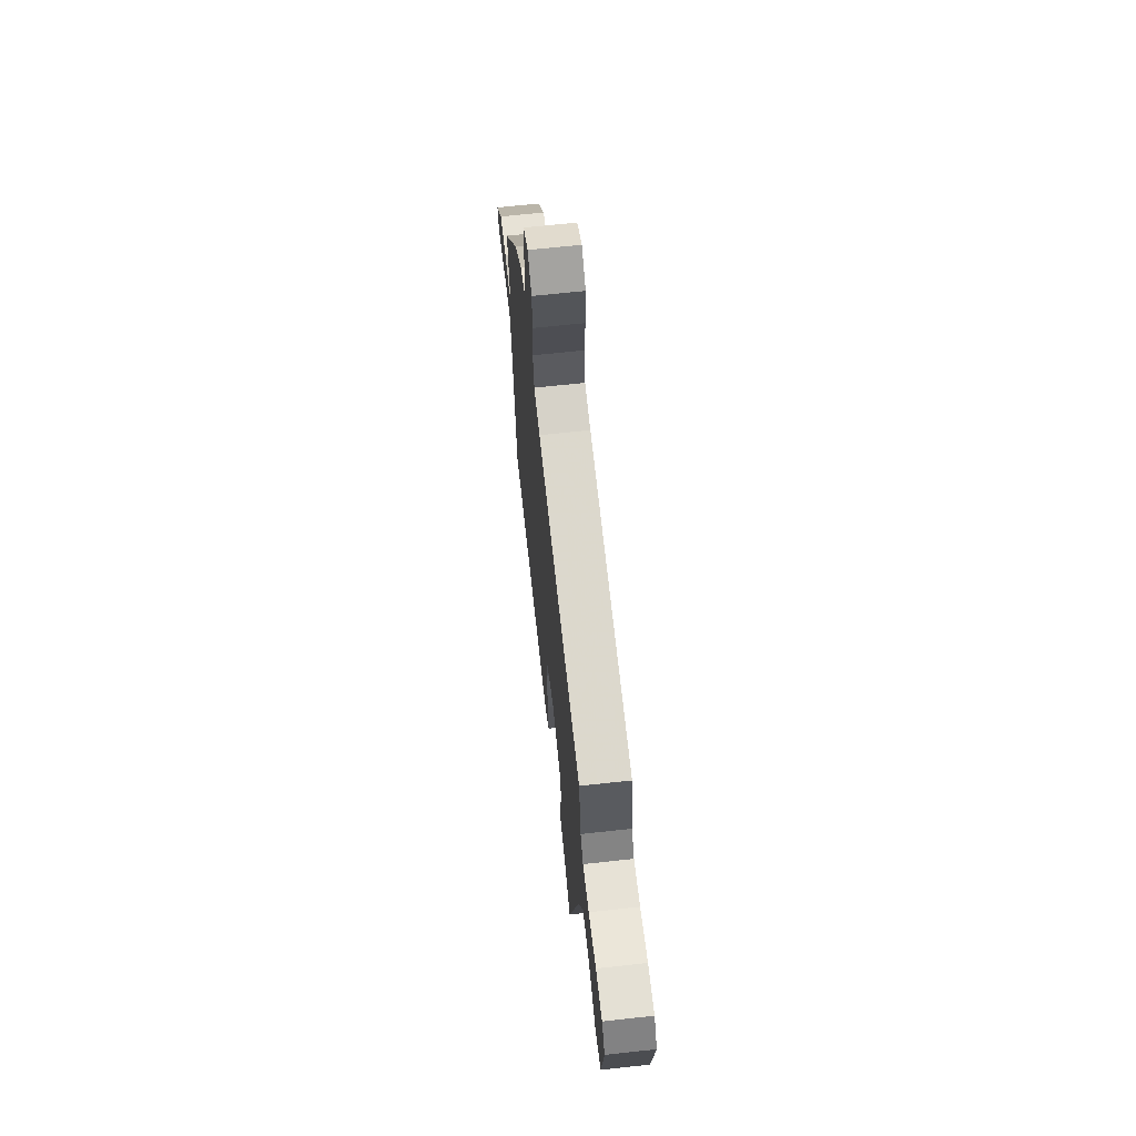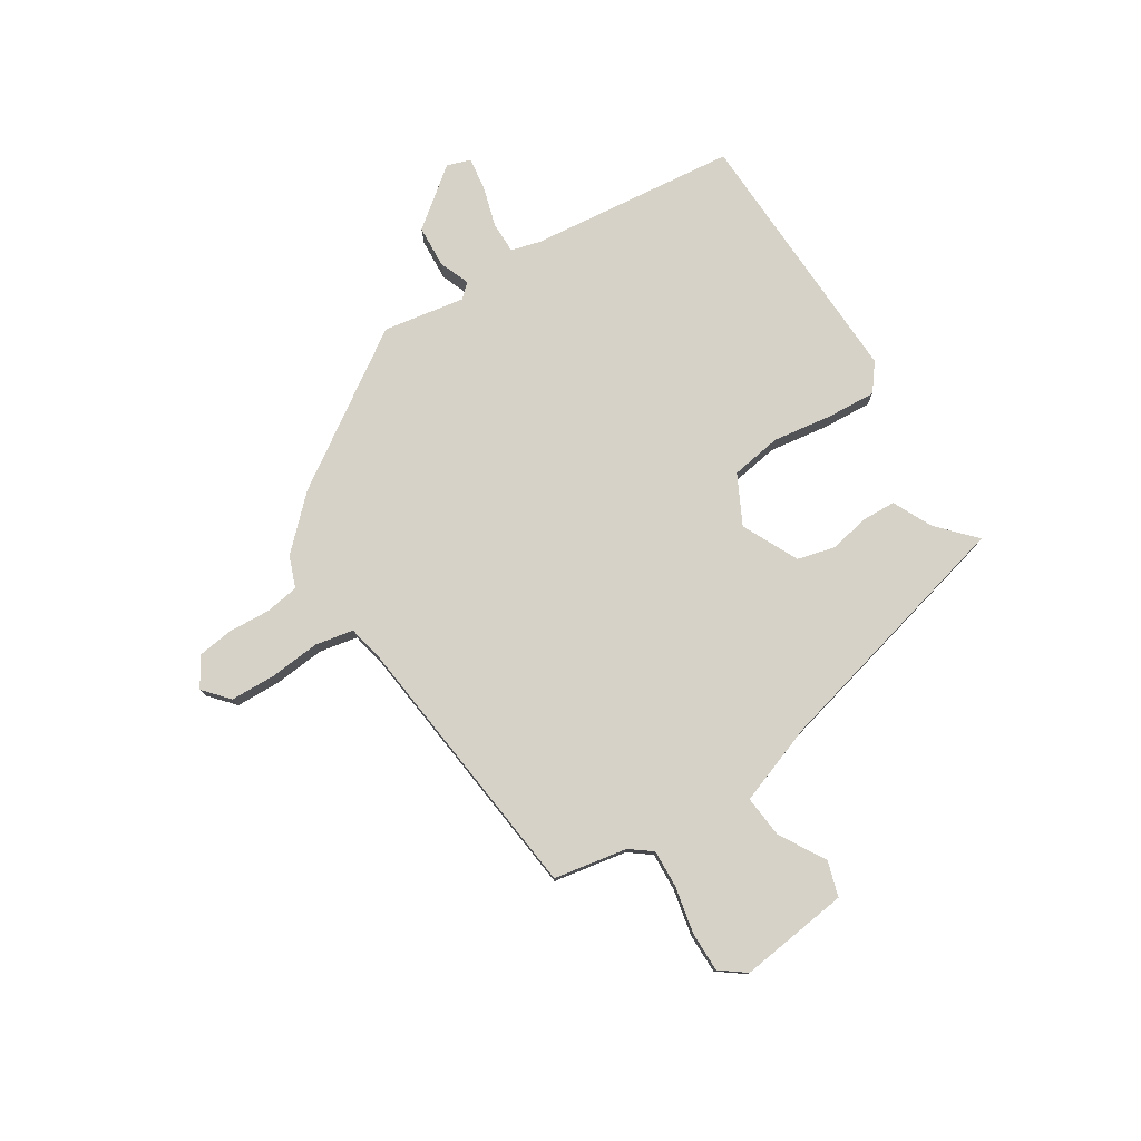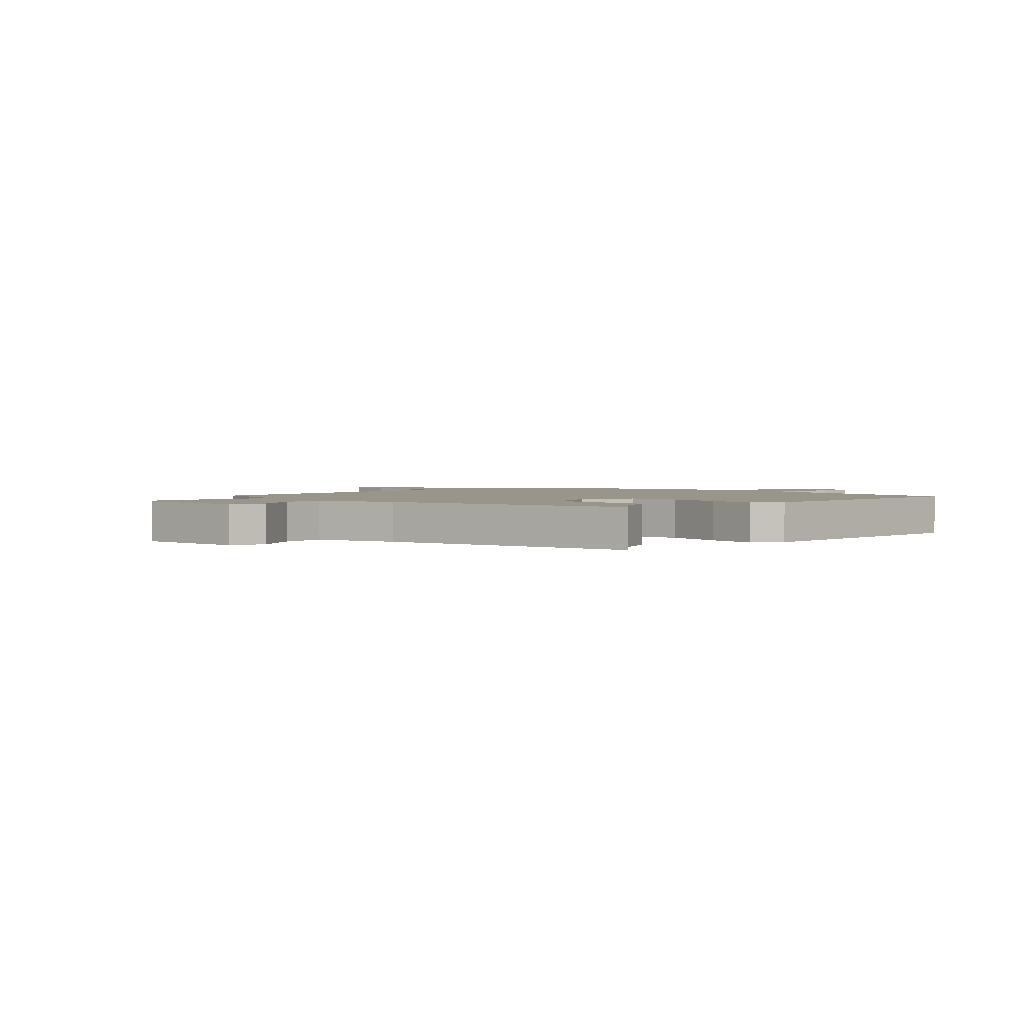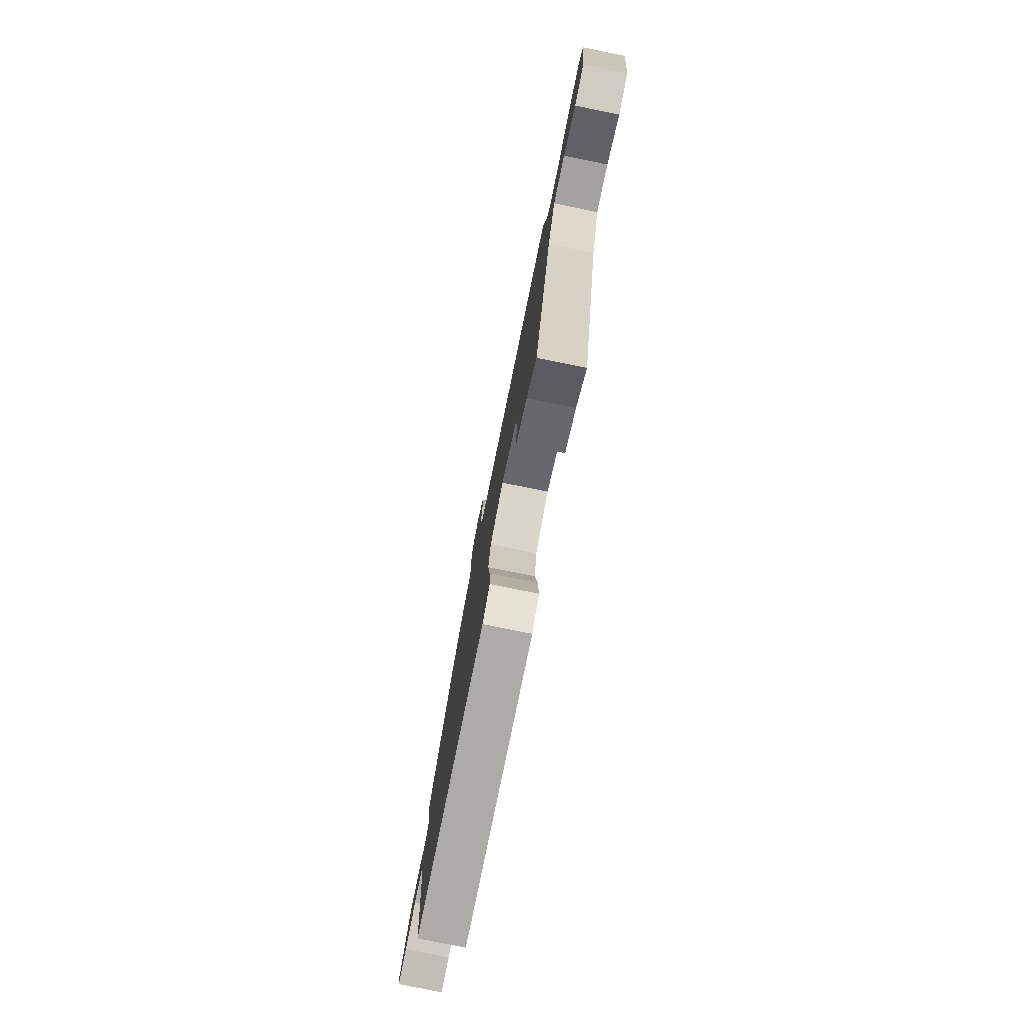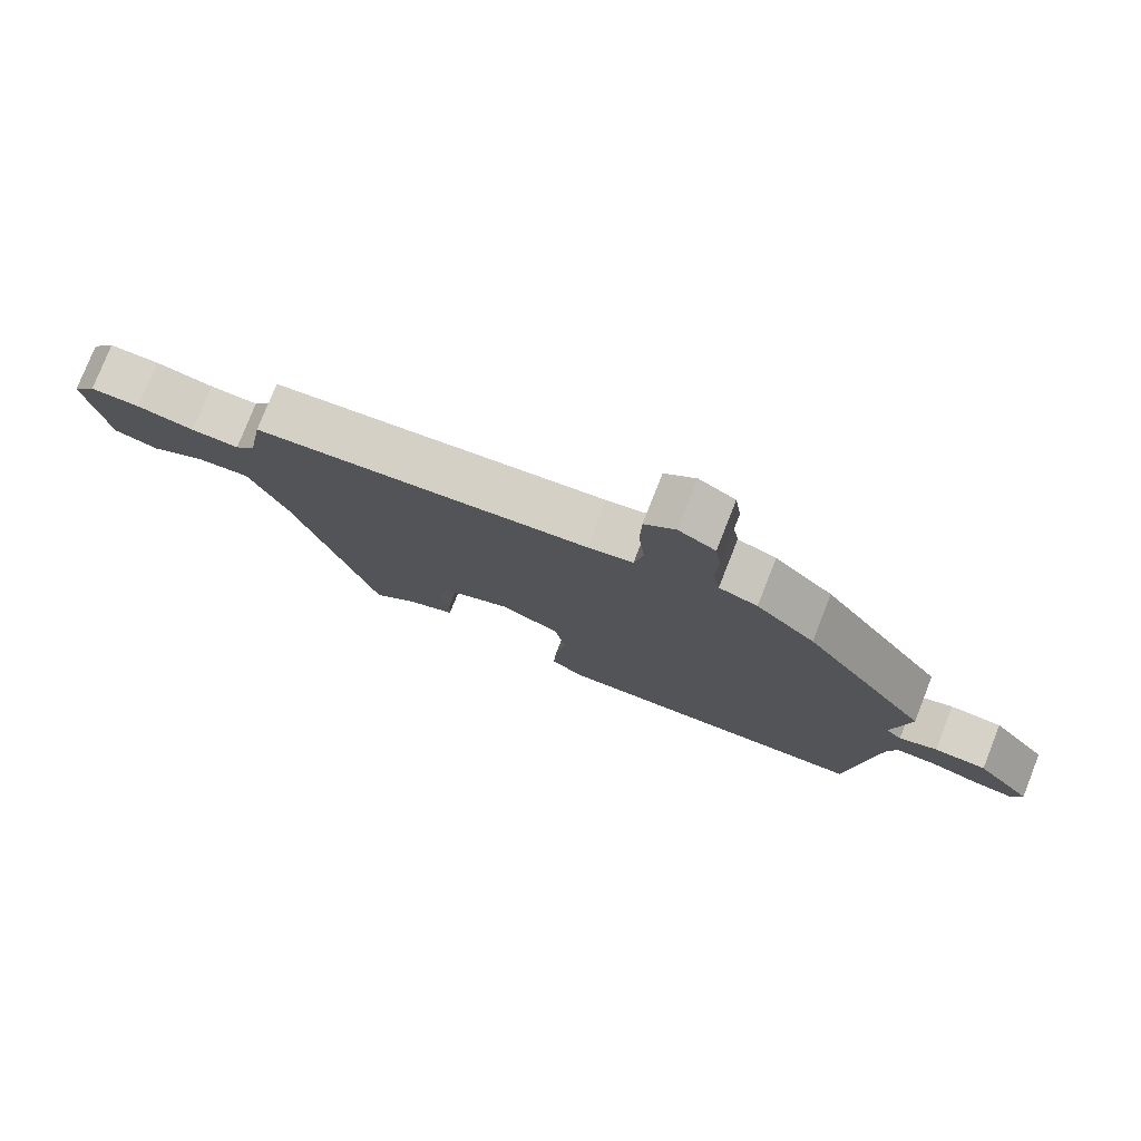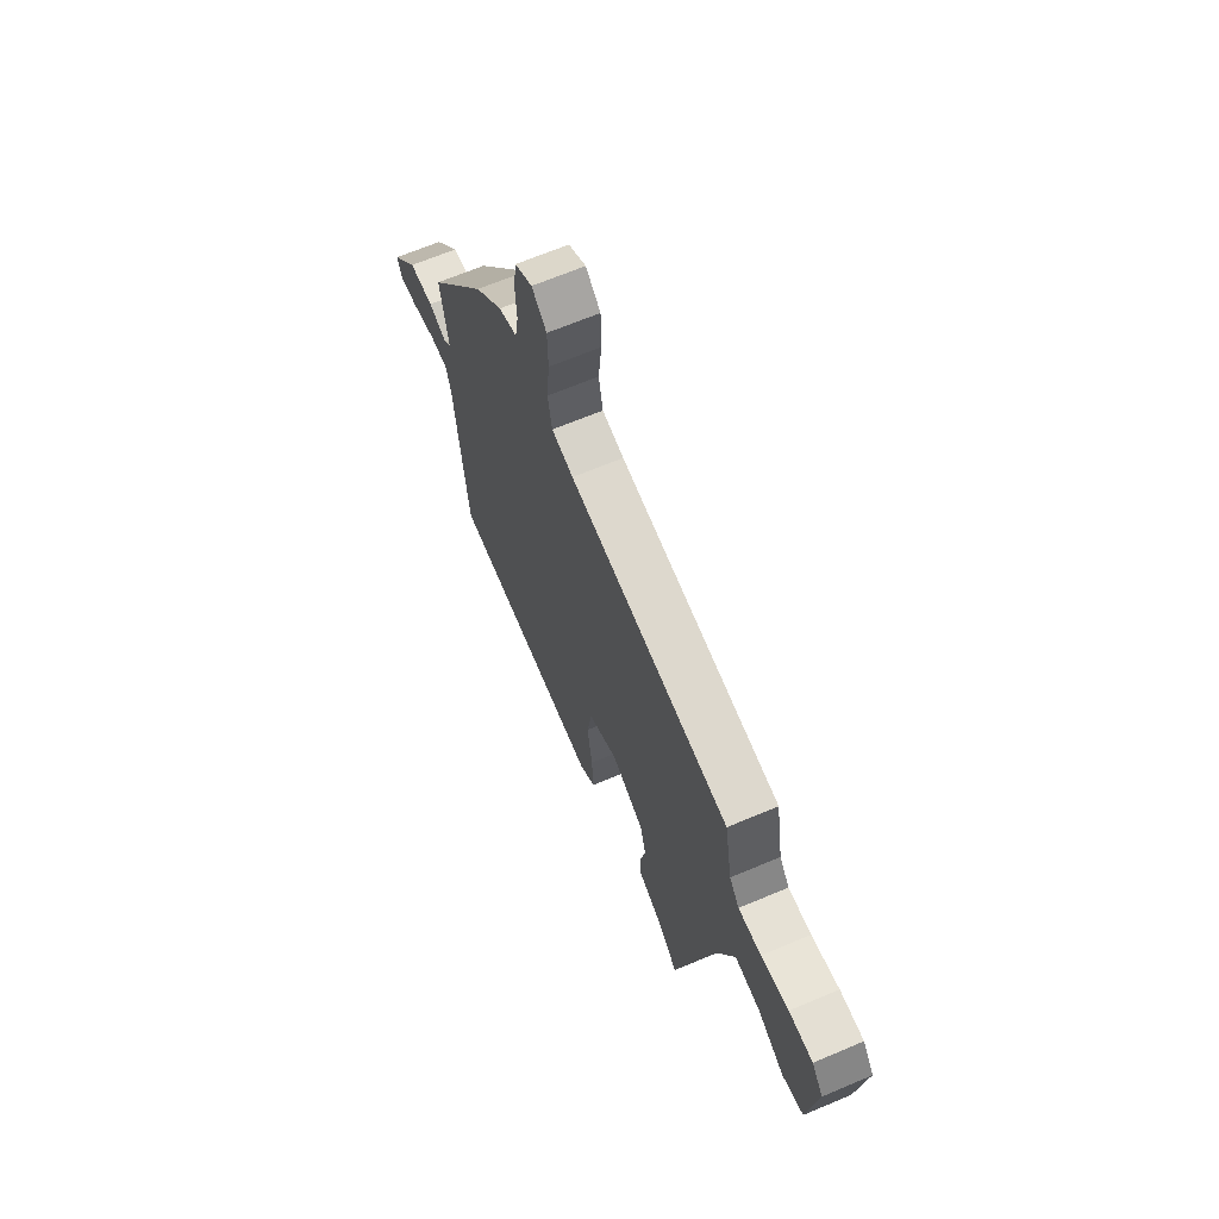
<metadata>
{"format":"obj","ext":"obj","renderer":"f3d","projection":"perspective","resolution":1024,"background":"white","views":[{"elev":66.1,"azim":83.7,"up":"+Z"},{"elev":77.9,"azim":58.1,"up":"+Y"},{"elev":2.2,"azim":137.1,"up":"+Y"},{"elev":-78.7,"azim":78.6,"up":"+Z"},{"elev":78.1,"azim":-158.5,"up":"+Z"},{"elev":66.4,"azim":67.0,"up":"+Z"}]}
</metadata>
<code>
v 0.512 0.07 0.443
v 0.535 0.07 0.311
v 0.565 0.07 0.271
v 0.634 0.07 0.274
v 0.717 0.07 0.291
v 0.789 0.07 0.291
v 0.823 0.07 0.245
v 0.797 0.07 0.047
v 0.733 0.07 0.028
v 0.652 0.07 0.077
v 0.575 0.07 0.085
v 0.522 0.07 -0.059
v 0.404 0.07 -0.515
v 0.338 0.07 -0.453
v 0.267 0.07 -0.418
v 0.265 0.07 -0.357
v 0.28 0.07 -0.286
v 0.263 0.07 -0.218
v 0.162 0.07 -0.168
v 0.074 0.07 -0.212
v 0.059 0.07 -0.304
v 0.074 0.07 -0.41
v 0.079 0.07 -0.499
v 0.03 0.07 -0.536
v -0.445 0.07 -0.517
v -0.482 0.07 -0.144
v -0.496 0.07 -0.09
v -0.554 0.07 -0.09
v -0.627 0.07 -0.111
v -0.685 0.07 -0.118
v -0.699 0.07 -0.076
v -0.617 0.07 0.028
v -0.541 0.07 0.032
v -0.486 0.07 0.01
v -0.463 0.07 0.035
v -0.487 0.07 0.182
v -0.303 0.07 0.455
v -0.217 0.07 0.542
v -0.161 0.07 0.563
v -0.151 0.07 0.623
v -0.155 0.07 0.699
v -0.146 0.07 0.764
v -0.093 0.07 0.796
v -0.048 0.07 0.756
v -0.046 0.07 0.675
v -0.055 0.07 0.584
v -0.042 0.07 0.515
v 0.024 0.07 0.501
v 0.512 0 0.443
v 0.535 0 0.311
v 0.565 0 0.271
v 0.634 0 0.274
v 0.717 0 0.291
v 0.789 0 0.291
v 0.823 0 0.245
v 0.797 0 0.047
v 0.733 0 0.028
v 0.652 0 0.077
v 0.575 0 0.085
v 0.522 0 -0.059
v 0.404 0 -0.515
v 0.338 0 -0.453
v 0.267 0 -0.418
v 0.265 0 -0.357
v 0.28 0 -0.286
v 0.263 0 -0.218
v 0.162 0 -0.168
v 0.074 0 -0.212
v 0.059 0 -0.304
v 0.074 0 -0.41
v 0.079 0 -0.499
v 0.03 0 -0.536
v -0.445 0 -0.517
v -0.482 0 -0.144
v -0.496 0 -0.09
v -0.554 0 -0.09
v -0.627 0 -0.111
v -0.685 0 -0.118
v -0.699 0 -0.076
v -0.617 0 0.028
v -0.541 0 0.032
v -0.486 0 0.01
v -0.463 0 0.035
v -0.487 0 0.182
v -0.303 0 0.455
v -0.217 0 0.542
v -0.161 0 0.563
v -0.151 0 0.623
v -0.155 0 0.699
v -0.146 0 0.764
v -0.093 0 0.796
v -0.048 0 0.756
v -0.046 0 0.675
v -0.055 0 0.584
v -0.042 0 0.515
v 0.024 0 0.501
f 44 45 46
f 43 44 46
f 42 43 46
f 41 42 46
f 40 41 46
f 39 40 46 47
f 38 39 47
f 37 38 47
f 36 37 47
f 35 36 47
f 32 33 34
f 31 32 34
f 30 31 34
f 29 30 34
f 28 29 34
f 27 28 34 35
f 35 47 48
f 27 35 48
f 26 27 48
f 24 25 26
f 23 24 26
f 22 23 26
f 21 22 26
f 14 15 16 17
f 14 17 18
f 13 14 18
f 12 13 18
f 11 12 18 19
f 8 9 10
f 7 8 10
f 6 7 10
f 5 6 10
f 4 5 10
f 3 4 10 11
f 11 19 20
f 3 11 20
f 2 3 20
f 20 21 26 48
f 1 2 20 48
f 94 93 92
f 94 92 91
f 94 91 90
f 94 90 89
f 94 89 88
f 95 94 88 87
f 95 87 86
f 95 86 85
f 95 85 84
f 95 84 83
f 82 81 80
f 82 80 79
f 82 79 78
f 82 78 77
f 82 77 76
f 83 82 76 75
f 96 95 83
f 96 83 75
f 96 75 74
f 74 73 72
f 74 72 71
f 74 71 70
f 74 70 69
f 65 64 63 62
f 66 65 62
f 66 62 61
f 66 61 60
f 67 66 60 59
f 58 57 56
f 58 56 55
f 58 55 54
f 58 54 53
f 58 53 52
f 59 58 52 51
f 68 67 59
f 68 59 51
f 68 51 50
f 96 74 69 68
f 96 68 50 49
f 1 49 50 2
f 2 50 51 3
f 3 51 52 4
f 4 52 53 5
f 5 53 54 6
f 6 54 55 7
f 7 55 56 8
f 8 56 57 9
f 9 57 58 10
f 10 58 59 11
f 11 59 60 12
f 12 60 61 13
f 13 61 62 14
f 14 62 63 15
f 15 63 64 16
f 16 64 65 17
f 17 65 66 18
f 18 66 67 19
f 19 67 68 20
f 20 68 69 21
f 21 69 70 22
f 22 70 71 23
f 23 71 72 24
f 24 72 73 25
f 25 73 74 26
f 26 74 75 27
f 27 75 76 28
f 28 76 77 29
f 29 77 78 30
f 30 78 79 31
f 31 79 80 32
f 32 80 81 33
f 33 81 82 34
f 34 82 83 35
f 35 83 84 36
f 36 84 85 37
f 37 85 86 38
f 38 86 87 39
f 39 87 88 40
f 40 88 89 41
f 41 89 90 42
f 42 90 91 43
f 43 91 92 44
f 44 92 93 45
f 45 93 94 46
f 46 94 95 47
f 47 95 96 48
f 48 96 49 1

</code>
